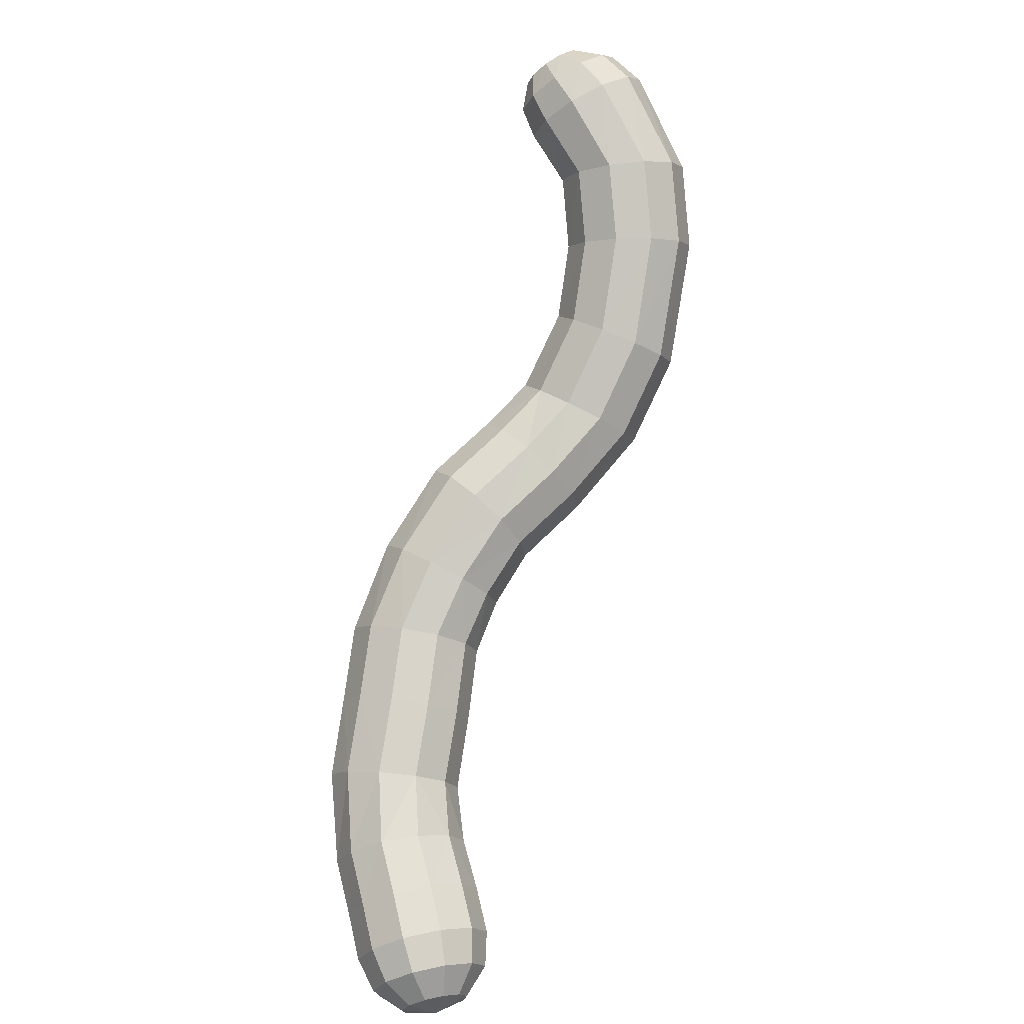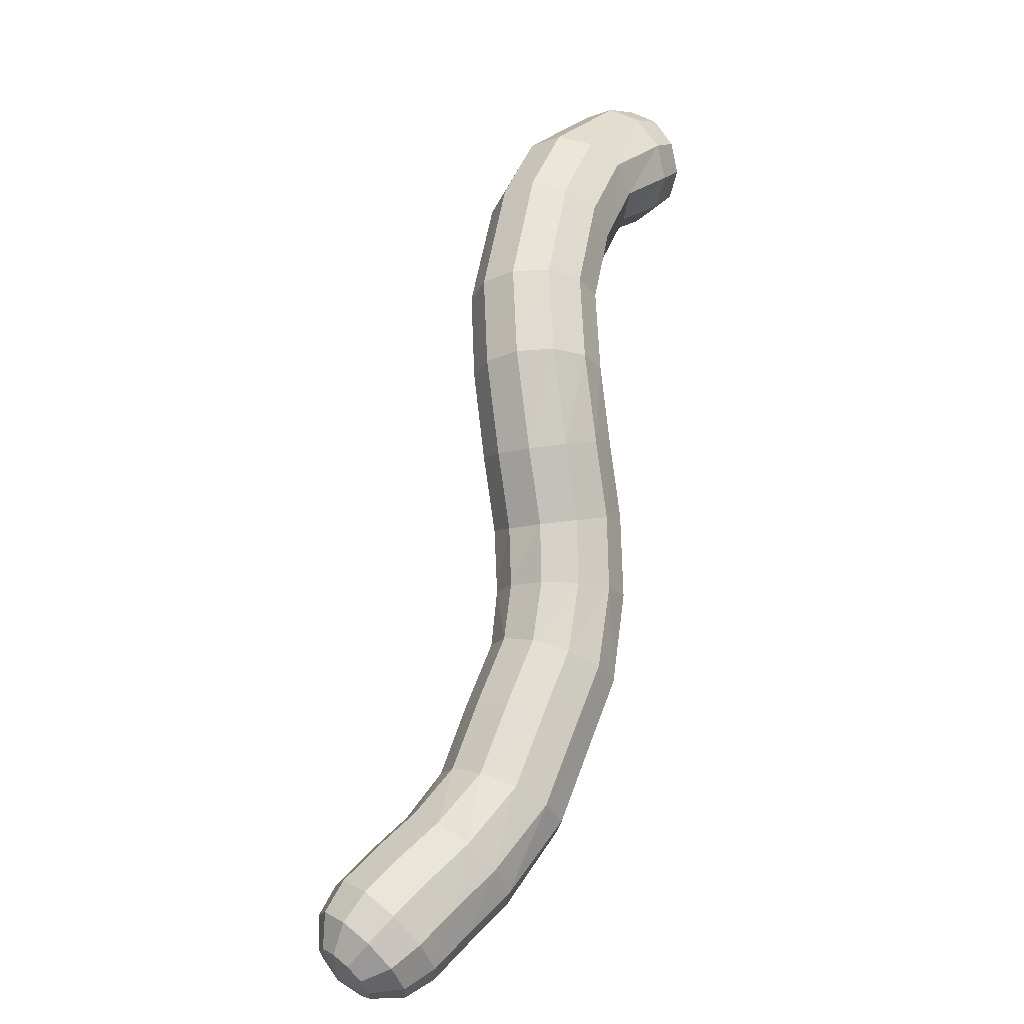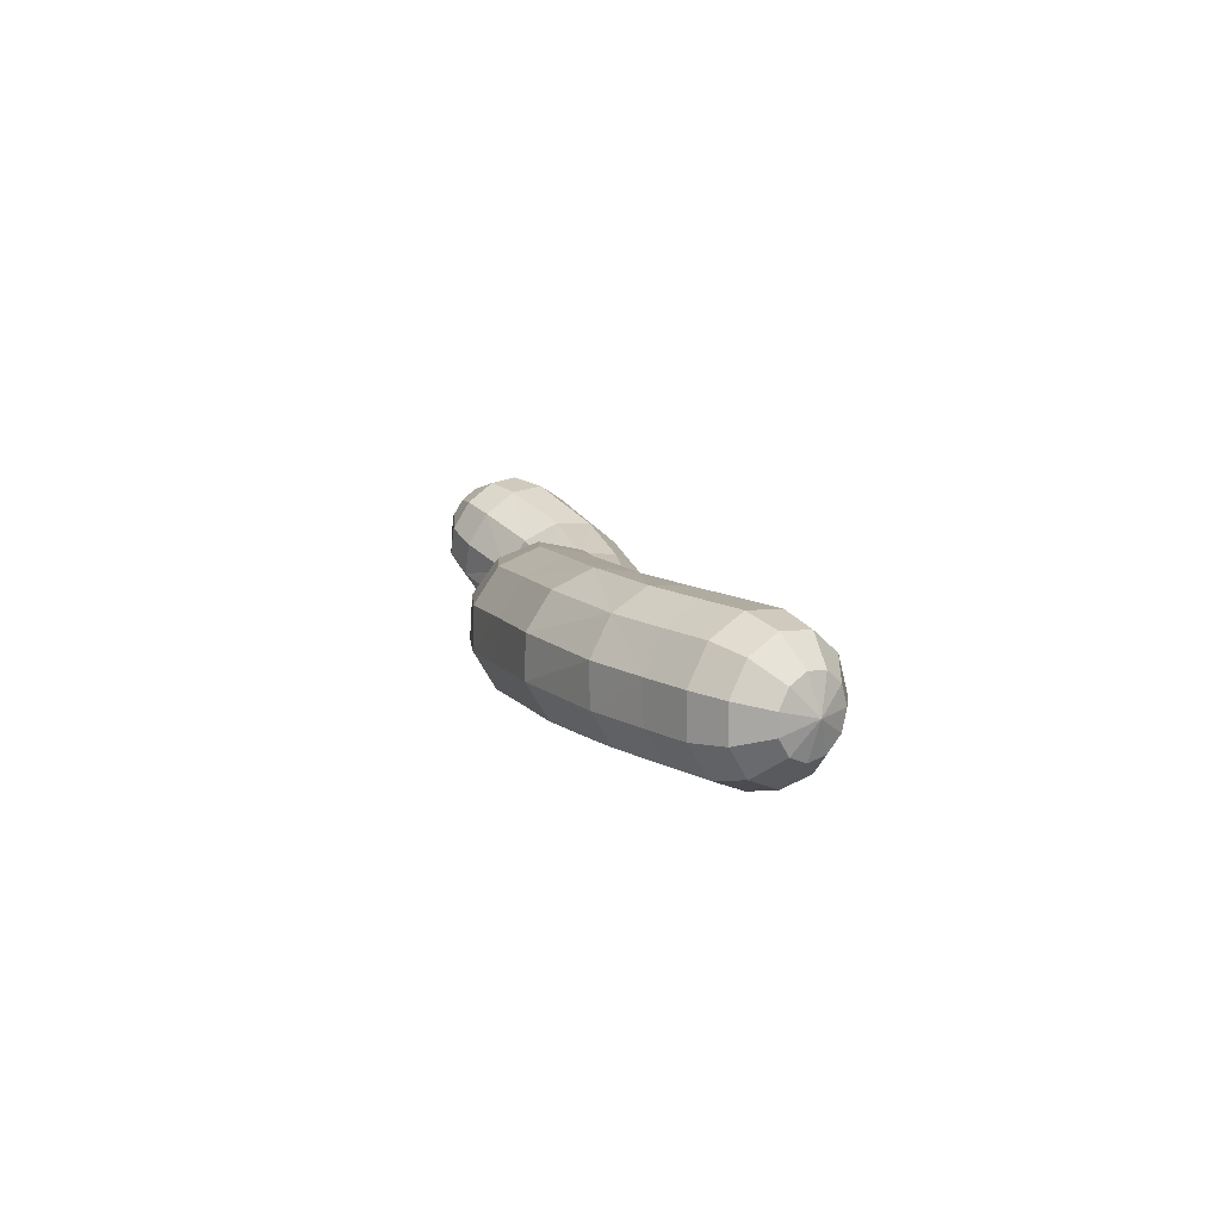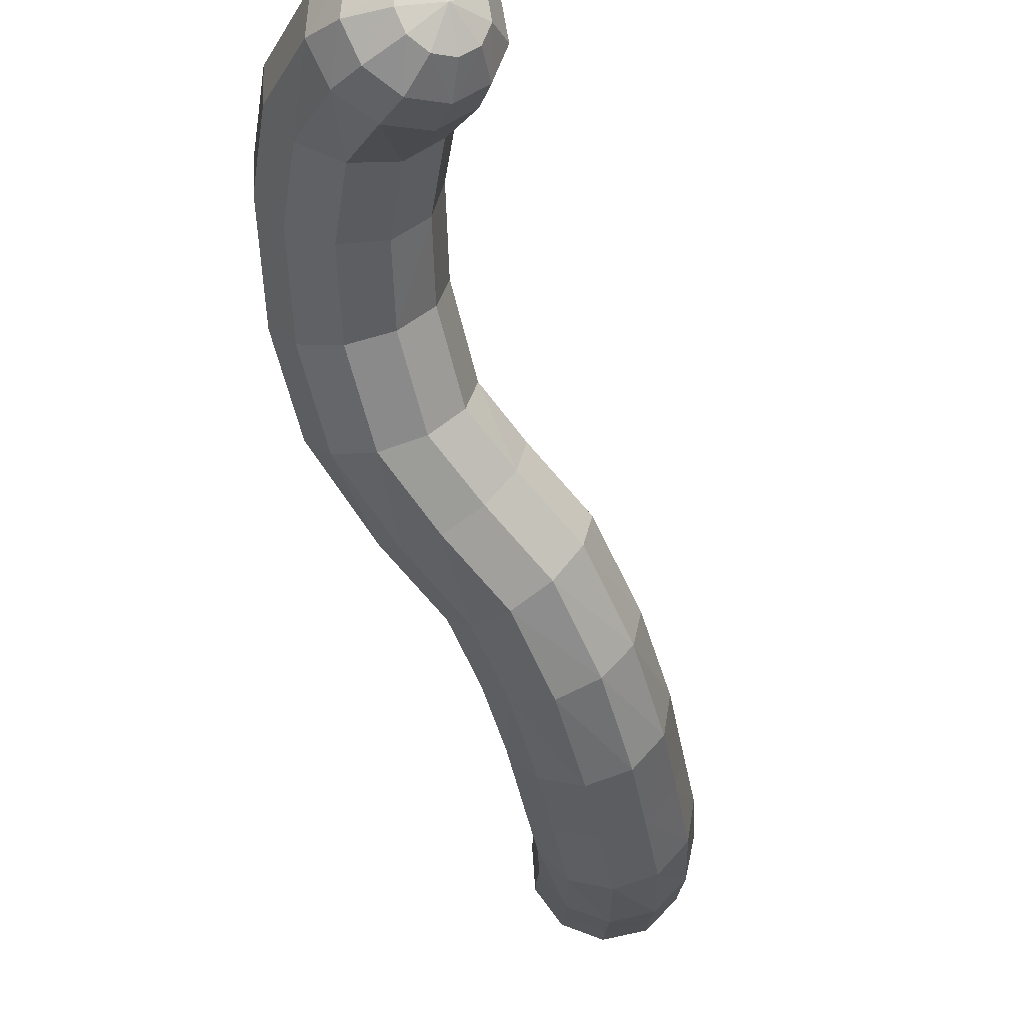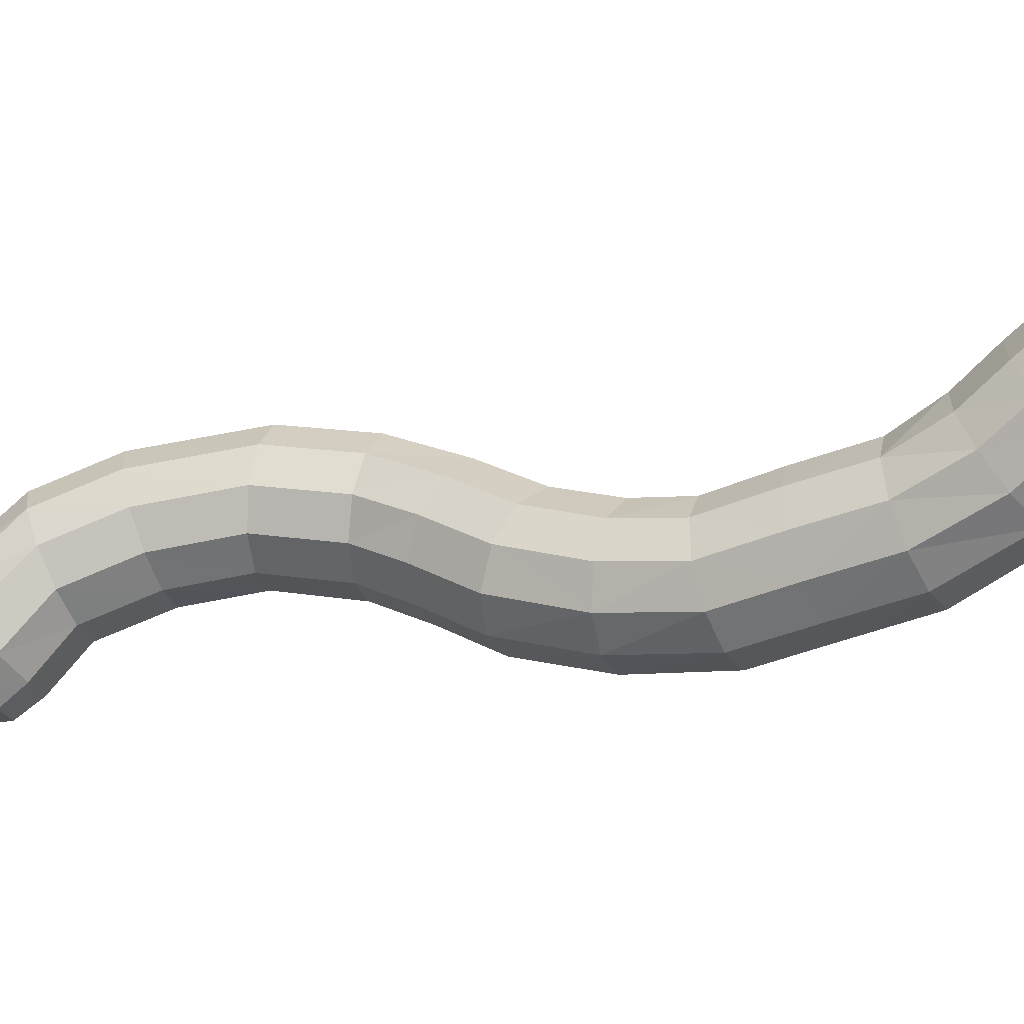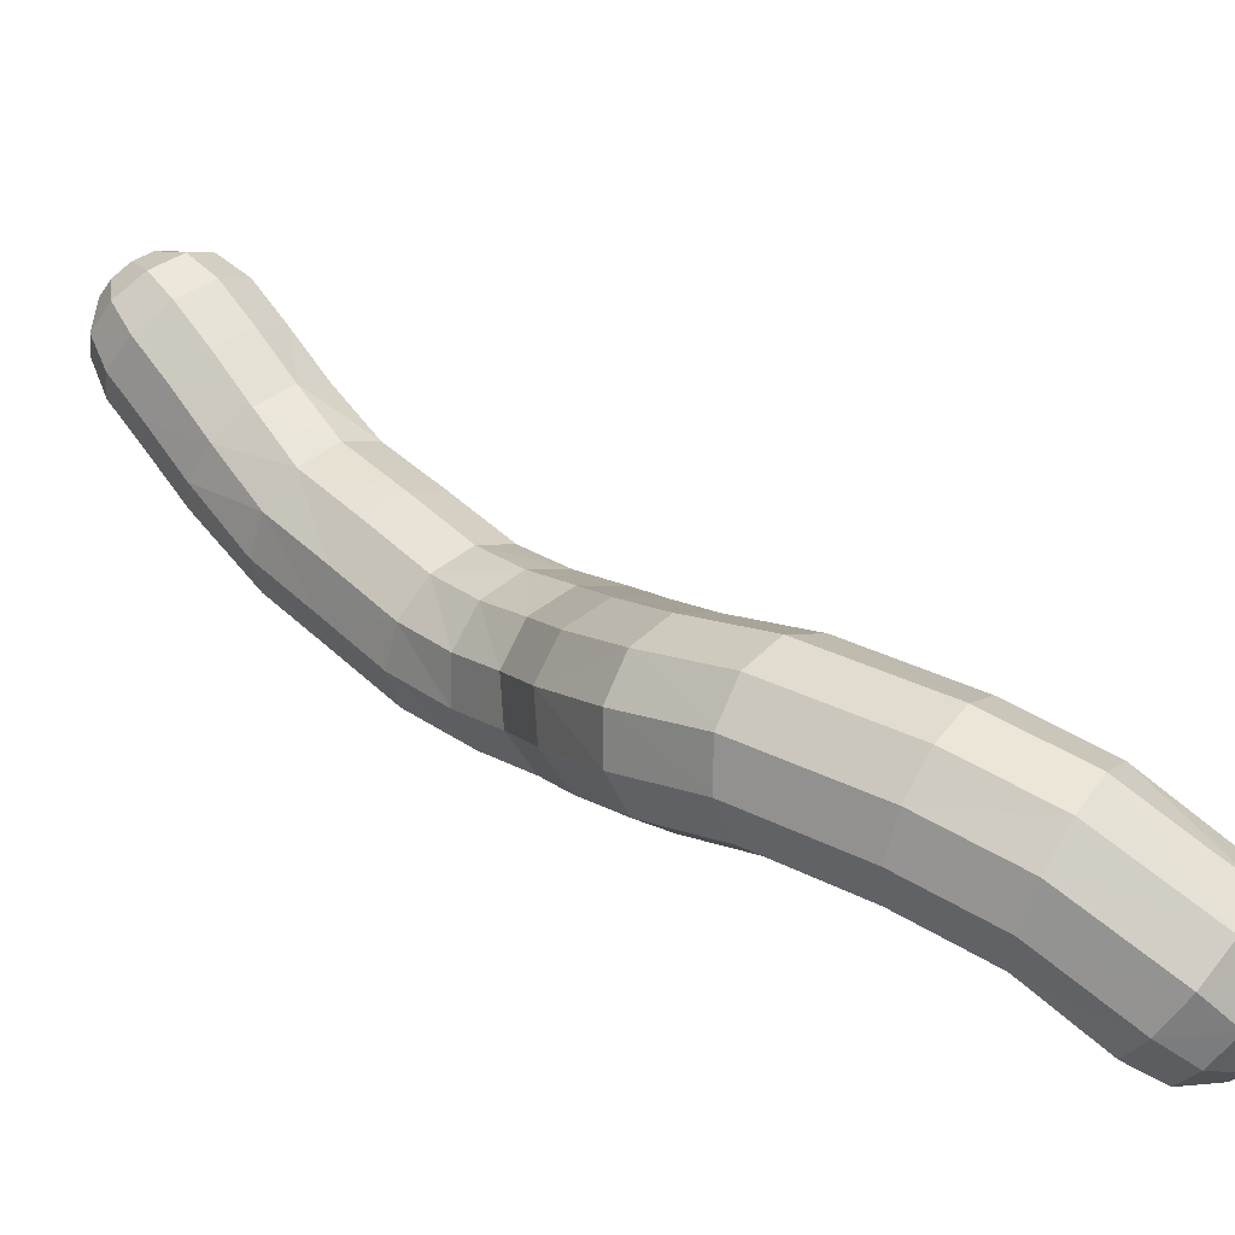
<metadata>
{"format":"obj","ext":"obj","renderer":"f3d","projection":"perspective","resolution":1024,"background":"white","views":[{"elev":22.2,"azim":-35.5,"up":"+Y"},{"elev":-55.0,"azim":96.5,"up":"+Y"},{"elev":-49.3,"azim":-78.6,"up":"+Y"},{"elev":-61.4,"azim":161.1,"up":"+Z"},{"elev":20.9,"azim":-105.3,"up":"+Z"},{"elev":8.8,"azim":105.5,"up":"+Z"}]}
</metadata>
<code>
o Sphere_Sphere.001
v -9.463 -9.034 3.922
v -7.873 -5.999 2.055
v -8.225 -13.26 3.99
v -8.519 -13.7 4.748
v -8.919 -13.68 5.58
v -5.813 -2.841 0.9583
v -8.575 -8.938 4.368
v -7.472 -12.93 4.566
v -7.867 -13.41 5.247
v -8.543 -13.51 5.868
v -2.553 -0.1476 0.9947
v -7.058 -6.175 2.616
v -7.178 -12.29 5.289
v -7.612 -12.86 5.872
v -8.396 -13.2 6.229
v -7.619 -9.236 4.418
v 0.05881 2.817 0.9807
v -7.435 -11.56 5.928
v -7.835 -12.23 6.426
v -8.524 -12.83 6.548
v -5.168 -3.294 1.562
v -6.898 -9.834 4.054
v -8.163 -10.96 6.281
v -8.465 -11.71 6.731
v -8.888 -12.53 6.725
v -9.318 -13.21 6.264
v -6.168 -6.637 2.694
v 1.27 7.095 -0.3758
v -9.13 -10.69 6.236
v -9.302 -11.47 6.692
v -9.371 -12.4 6.702
v -6.64 -10.54 3.393
v -2.085 -0.7868 1.603
v -10.03 -10.83 5.807
v -10.08 -11.59 6.321
v -9.821 -12.46 6.488
v -5.486 -7.237 2.263
v -6.928 -11.13 2.644
v -10.57 -11.33 5.13
v -10.55 -12.03 5.735
v -10.09 -12.72 6.15
v -4.401 -3.927 1.645
v -10.59 -12.05 4.421
v -10.57 -12.65 5.12
v -10.1 -13.07 5.795
v -7.671 -11.42 2.046
v -5.229 -7.785 1.46
v -10.08 -12.74 3.904
v -10.12 -13.25 4.673
v -9.846 -13.42 5.536
v 0.7495 2.455 1.602
v -3.756 -4.539 1.181
v -9.197 -13.19 3.743
v -9.36 -13.64 4.534
v -9.405 -13.65 5.456
v -6.14 -9.371 2.249
v -4.371 -6.242 0.6576
v -2.374 -3.752 0.2285
v -7.959 -12.43 3.132
v -6.398 -8.8 3.031
v 1.448 -0.9058 0.4295
v -7.207 -12.1 3.71
v -4.636 -5.713 1.468
v -7.085 -8.2 3.452
v -6.913 -11.47 4.435
v 3.946 4.221 -0.321
v -2.682 -3.373 1.108
v -7.171 -10.74 5.076
v -7.984 -7.762 3.379
v -5.315 -5.113 1.902
v -7.898 -10.14 5.43
v 4.005 8.469 -2.737
v 1.042 -0.6038 1.297
v -8.863 -9.866 5.385
v -6.193 -4.633 1.824
v -8.81 -7.624 2.834
v -9.761 -10 4.954
v -9.3 -7.831 1.991
v -9.299 -8.317 1.117
v -10.31 -10.5 4.275
v -3.219 -2.671 1.584
v 3.558 9.103 -3.384
v -10.32 -11.21 3.563
v 3.561 4.612 0.5211
v -3.813 -1.869 1.508
v -9.812 -11.9 3.045
v -6.991 -4.426 1.258
v -7.454 -4.557 0.3829
v -8.93 -12.36 2.884
v -5.478 -8.108 0.5413
v -10 -9.494 3.219
v -1.48 -1.575 1.682
v -10.02 -10.17 2.485
v -6.154 -8.102 -0.2026
v -3.437 -4.936 0.3164
v -9.506 -10.85 1.951
v 2.115 7.182 0.138
v -0.9318 -2.263 1.207
v -8.631 -11.32 1.787
v -7.438 -4.984 -0.5227
v -6.395 -9.732 1.354
v 0.3127 -0.09235 1.752
v 2.745 9.429 -3.866
v 3.59 8.994 -1.989
v -7.081 -9.768 0.6303
v -0.5072 0.466 1.65
v -8.806 -8.927 0.4895
v -4.276 -1.22 0.902
v -4.461 -0.9318 -0.04066
v -7.979 -9.468 0.3081
v -3.545 -4.991 -0.6736
v -8.355 -6.164 1.189
v 1.612 1.958 1.701
v -8.351 -6.618 0.2916
v -4.047 -4.687 -1.475
v -0.6132 -2.632 0.3284
v -7.862 -7.217 -0.3511
v 2.371 1.483 1.246
v -7.043 -7.77 -0.5353
v -4.31 -1.095 -1.021
v -4.604 -6.533 -0.2703
v 2.752 4.97 0.9964
v 3.197 9.568 -2.744
v 2.535 9.701 -3.499
v -5.261 -6.494 -1.021
v 1.776 5.182 0.954
v -6.945 -5.573 -1.171
v -1.158 0.8941 1.025
v -1.432 1.056 0.07324
v -6.134 -6.136 -1.357
v -0.6255 -2.564 -0.6741
v -6.131 -2.711 0.02493
v 3.103 7.035 0.1577
v -6.022 -2.947 -0.9415
v -0.965 -2.082 -1.483
v 2.788 1.182 0.3828
v -5.519 -3.472 -1.634
v 3.92 6.701 -0.3227
v -4.783 -4.121 -1.833
v -1.243 0.9002 -0.9018
v -2.392 -3.686 -0.7735
v 2.757 9.245 -1.488
v 2.473 9.778 -2.308
v 2.117 9.819 -3.247
v -2.73 -3.198 -1.58
v 1.769 9.143 -1.393
v -3.87 -1.658 -1.727
v 0.9423 5.182 0.4075
v 0.5165 4.968 -0.4697
v -3.281 -2.442 -1.936
v 2.728 1.149 -0.6157
v -2.736 0.139 0.05091
v -2.576 -0.01778 -0.9292
v 2.212 1.396 -1.432
v 4.306 6.286 -1.151
v -2.124 -0.5683 -1.634
v -1.524 -1.338 -1.841
v 0.6333 4.609 -1.399
v 1.404 -0.9027 -0.5744
v 1.617 9.666 -2.215
v 1.623 9.747 -3.189
v 0.9012 9.268 -2.494
v 0.9218 -0.5952 -1.396
v 1.21 9.506 -3.345
v -0.6515 0.4763 -1.591
v 0.94 8.721 -1.734
v 0.5337 8.111 -2.403
v 0.1556 -0.08117 -1.775
v 4.139 5.921 -2.064
v -0.2412 2.928 0.03491
v -0.0552 2.754 -0.9354
v 3.472 5.723 -2.772
v 0.5577 2.35 -1.622
v 1.403 1.844 -1.807
v 0.6789 7.508 -3.188
v 3.785 3.923 -1.262
v 0.6806 8.17 -3.725
v 0.552 8.711 -3.057
v 1.009 9.173 -3.664
v 3.129 3.811 -2.004
v 1.085 8.854 -4.045
v 1.256 4.219 -2.086
v 1.246 7.819 -4.286
v 1.412 8.651 -4.368
v 2.186 3.922 -2.311
v 0.8352 6.802 -1.22
v 0.9494 6.396 -2.128
v 1.576 6.005 -2.81
v 2.517 5.754 -3.05
v 3.443 8.531 -4.026
v 3.869 7.837 -3.494
v 2.68 9.089 -4.231
v 2.36 8.791 -4.478
v 2.888 8.033 -4.464
v 3.225 7.299 -4.021
v 1.834 9.393 -4.016
v 1.329 7.104 -3.838
v 1.887 8.627 -4.529
v 2.069 7.767 -4.561
v 2.279 7.026 -4.149
f 54 5 55
f 26 55 5
f 54 3 4
f 26 5 10
f 3 9 4
f 5 9 10
f 26 10 15
f 8 14 9
f 10 14 15
f 26 15 20
f 13 19 14
f 14 20 15
f 26 20 25
f 18 24 19
f 19 25 20
f 26 25 31
f 23 30 24
f 25 30 31
f 29 35 30
f 31 35 36
f 26 31 36
f 36 40 41
f 8 65 13
f 29 71 74
f 26 36 41
f 34 40 35
f 40 45 41
f 43 80 83
f 39 77 80
f 26 41 45
f 40 43 44
f 48 83 86
f 44 50 45
f 53 59 3
f 3 62 8
f 26 45 50
f 44 48 49
f 13 68 18
f 49 55 50
f 18 71 23
f 34 74 77
f 26 50 55
f 49 53 54
f 48 89 53
f 200 194 195
f 198 196 193
f 199 193 194
f 195 190 191
f 193 196 192
f 194 192 190
f 192 196 103
f 190 103 82
f 191 82 72
f 82 124 123
f 72 123 104
f 103 196 124
f 124 143 123
f 123 142 104
f 124 196 144
f 144 160 143
f 143 146 142
f 144 196 161
f 161 162 160
f 160 166 146
f 161 196 164
f 164 178 162
f 59 38 62
f 65 22 68
f 74 16 7
f 62 32 65
f 86 93 96
f 80 1 91
f 68 16 71
f 89 46 59
f 77 7 1
f 83 91 93
f 86 99 89
f 91 76 78
f 16 69 7
f 22 64 16
f 32 60 22
f 99 105 46
f 1 69 76
f 96 110 99
f 38 56 32
f 93 78 79
f 46 101 38
f 93 107 96
f 107 119 110
f 69 2 76
f 76 112 78
f 78 114 79
f 60 47 37
f 79 117 107
f 64 12 69
f 60 27 64
f 56 90 47
f 105 119 94
f 101 94 90
f 117 100 127
f 47 63 37
f 90 57 47
f 94 121 90
f 119 125 94
f 37 70 27
f 114 88 100
f 12 70 75
f 2 75 87
f 117 130 119
f 112 87 88
f 127 139 130
f 63 42 70
f 87 132 88
f 63 95 52
f 88 134 100
f 70 21 75
f 100 137 127
f 121 115 111
f 75 6 87
f 130 115 125
f 57 111 95
f 52 58 67
f 42 67 81
f 134 147 137
f 132 120 134
f 115 141 111
f 139 145 115
f 6 85 108
f 21 81 85
f 137 150 139
f 132 108 109
f 111 58 95
f 58 131 116
f 150 156 157
f 108 152 109
f 141 135 131
f 67 92 81
f 120 152 153
f 147 153 156
f 58 98 67
f 85 11 108
f 81 33 85
f 145 157 135
f 153 129 140
f 156 140 165
f 11 129 152
f 98 102 92
f 33 128 11
f 131 163 159
f 135 168 163
f 92 106 33
f 116 73 98
f 157 165 168
f 116 159 61
f 102 118 113
f 159 154 151
f 163 174 154
f 168 173 174
f 128 170 129
f 129 171 140
f 140 173 165
f 106 17 128
f 102 51 106
f 61 151 136
f 73 136 118
f 173 158 182
f 113 84 122
f 51 122 126
f 154 176 151
f 174 180 154
f 136 84 118
f 173 185 174
f 170 148 149
f 151 66 136
f 171 149 158
f 17 126 148
f 122 138 133
f 185 172 180
f 182 189 185
f 149 28 186
f 176 155 66
f 158 186 187
f 66 138 84
f 180 169 176
f 158 188 182
f 148 97 28
f 126 133 97
f 188 175 197
f 133 104 142
f 187 167 175
f 172 191 169
f 189 195 172
f 28 146 166
f 155 104 138
f 188 200 189
f 97 142 146
f 186 166 167
f 169 72 155
f 162 167 166
f 164 196 179
f 178 175 167
f 179 196 181
f 179 177 178
f 177 197 175
f 181 196 184
f 181 183 177
f 197 199 200
f 184 196 198
f 183 198 199
f 54 4 5
f 54 53 3
f 3 8 9
f 5 4 9
f 8 13 14
f 10 9 14
f 13 18 19
f 14 19 20
f 18 23 24
f 19 24 25
f 23 29 30
f 25 24 30
f 29 34 35
f 31 30 35
f 36 35 40
f 8 62 65
f 29 23 71
f 34 39 40
f 40 44 45
f 43 39 80
f 39 34 77
f 40 39 43
f 48 43 83
f 44 49 50
f 53 89 59
f 3 59 62
f 44 43 48
f 13 65 68
f 49 54 55
f 18 68 71
f 34 29 74
f 49 48 53
f 48 86 89
f 200 199 194
f 199 198 193
f 195 194 190
f 194 193 192
f 190 192 103
f 191 190 82
f 82 103 124
f 72 82 123
f 124 144 143
f 123 143 142
f 144 161 160
f 143 160 146
f 161 164 162
f 160 162 166
f 164 179 178
f 59 46 38
f 65 32 22
f 74 71 16
f 62 38 32
f 86 83 93
f 80 77 1
f 68 22 16
f 89 99 46
f 77 74 7
f 83 80 91
f 86 96 99
f 91 1 76
f 16 64 69
f 22 60 64
f 32 56 60
f 99 110 105
f 1 7 69
f 96 107 110
f 38 101 56
f 93 91 78
f 46 105 101
f 93 79 107
f 107 117 119
f 69 12 2
f 76 2 112
f 78 112 114
f 60 56 47
f 79 114 117
f 64 27 12
f 60 37 27
f 56 101 90
f 105 110 119
f 101 105 94
f 117 114 100
f 47 57 63
f 90 121 57
f 94 125 121
f 119 130 125
f 37 63 70
f 114 112 88
f 12 27 70
f 2 12 75
f 117 127 130
f 112 2 87
f 127 137 139
f 63 52 42
f 87 6 132
f 63 57 95
f 88 132 134
f 70 42 21
f 100 134 137
f 121 125 115
f 75 21 6
f 130 139 115
f 57 121 111
f 52 95 58
f 42 52 67
f 134 120 147
f 132 109 120
f 115 145 141
f 139 150 145
f 6 21 85
f 21 42 81
f 137 147 150
f 132 6 108
f 111 141 58
f 58 141 131
f 150 147 156
f 108 11 152
f 141 145 135
f 67 98 92
f 120 109 152
f 147 120 153
f 58 116 98
f 85 33 11
f 81 92 33
f 145 150 157
f 153 152 129
f 156 153 140
f 11 128 129
f 98 73 102
f 33 106 128
f 131 135 163
f 135 157 168
f 92 102 106
f 116 61 73
f 157 156 165
f 116 131 159
f 102 73 118
f 159 163 154
f 163 168 174
f 168 165 173
f 128 17 170
f 129 170 171
f 140 171 173
f 106 51 17
f 102 113 51
f 61 159 151
f 73 61 136
f 173 171 158
f 113 118 84
f 51 113 122
f 154 180 176
f 174 185 180
f 136 66 84
f 173 182 185
f 170 17 148
f 151 176 66
f 171 170 149
f 17 51 126
f 122 84 138
f 185 189 172
f 182 188 189
f 149 148 28
f 176 169 155
f 158 149 186
f 66 155 138
f 180 172 169
f 158 187 188
f 148 126 97
f 126 122 133
f 188 187 175
f 133 138 104
f 187 186 167
f 172 195 191
f 189 200 195
f 28 97 146
f 155 72 104
f 188 197 200
f 97 133 142
f 186 28 166
f 169 191 72
f 162 178 167
f 178 177 175
f 179 181 177
f 177 183 197
f 181 184 183
f 197 183 199
f 183 184 198

</code>
